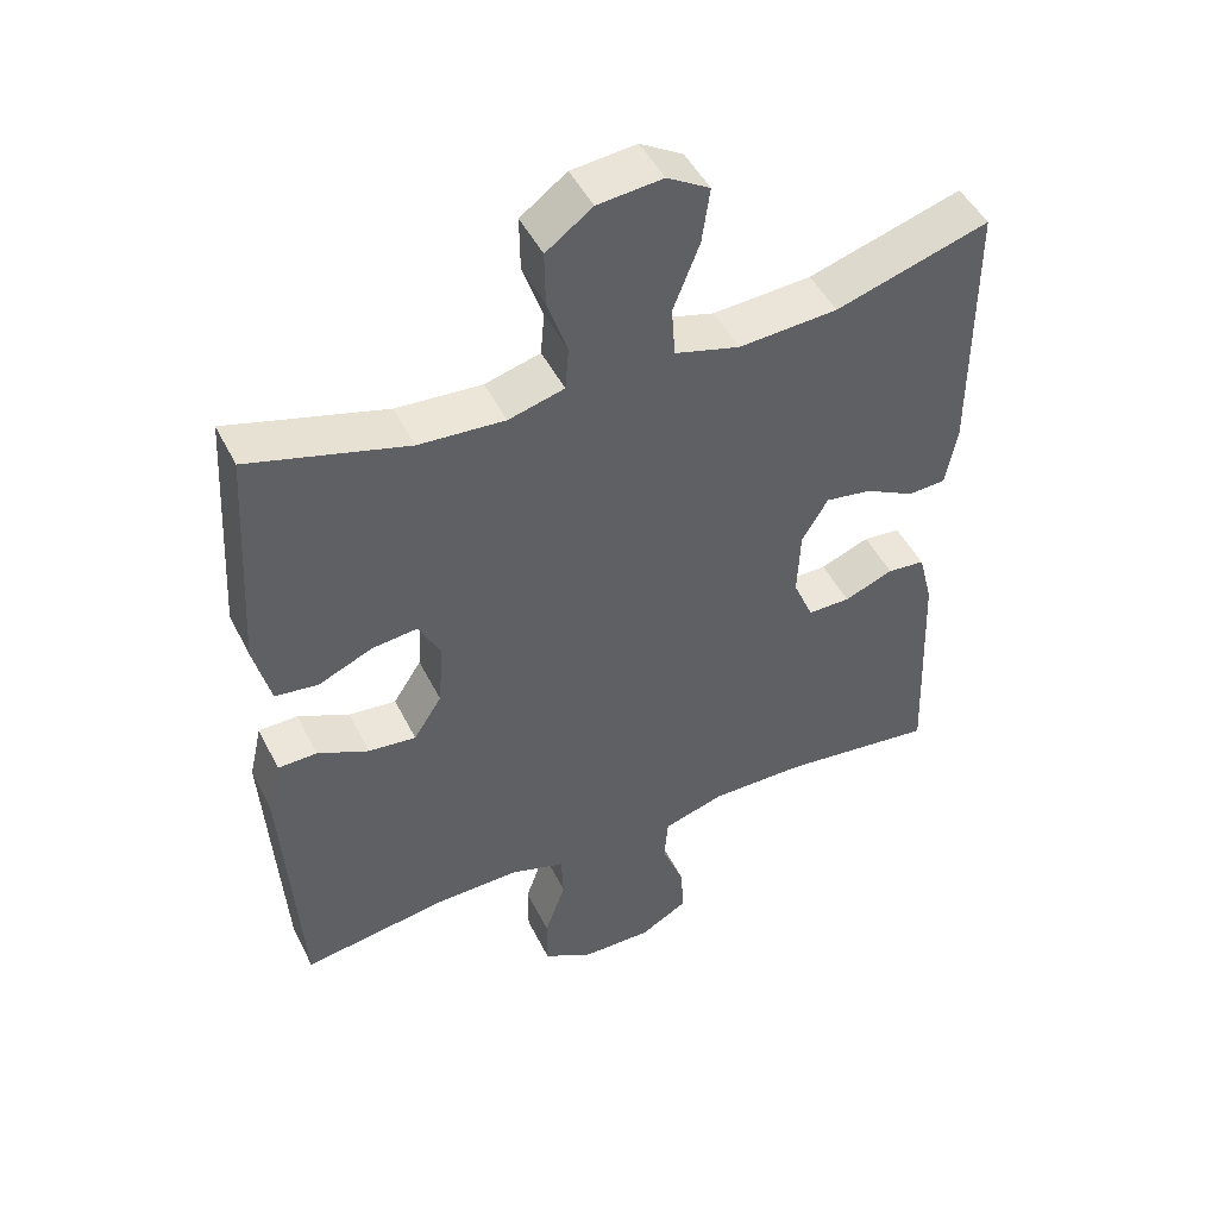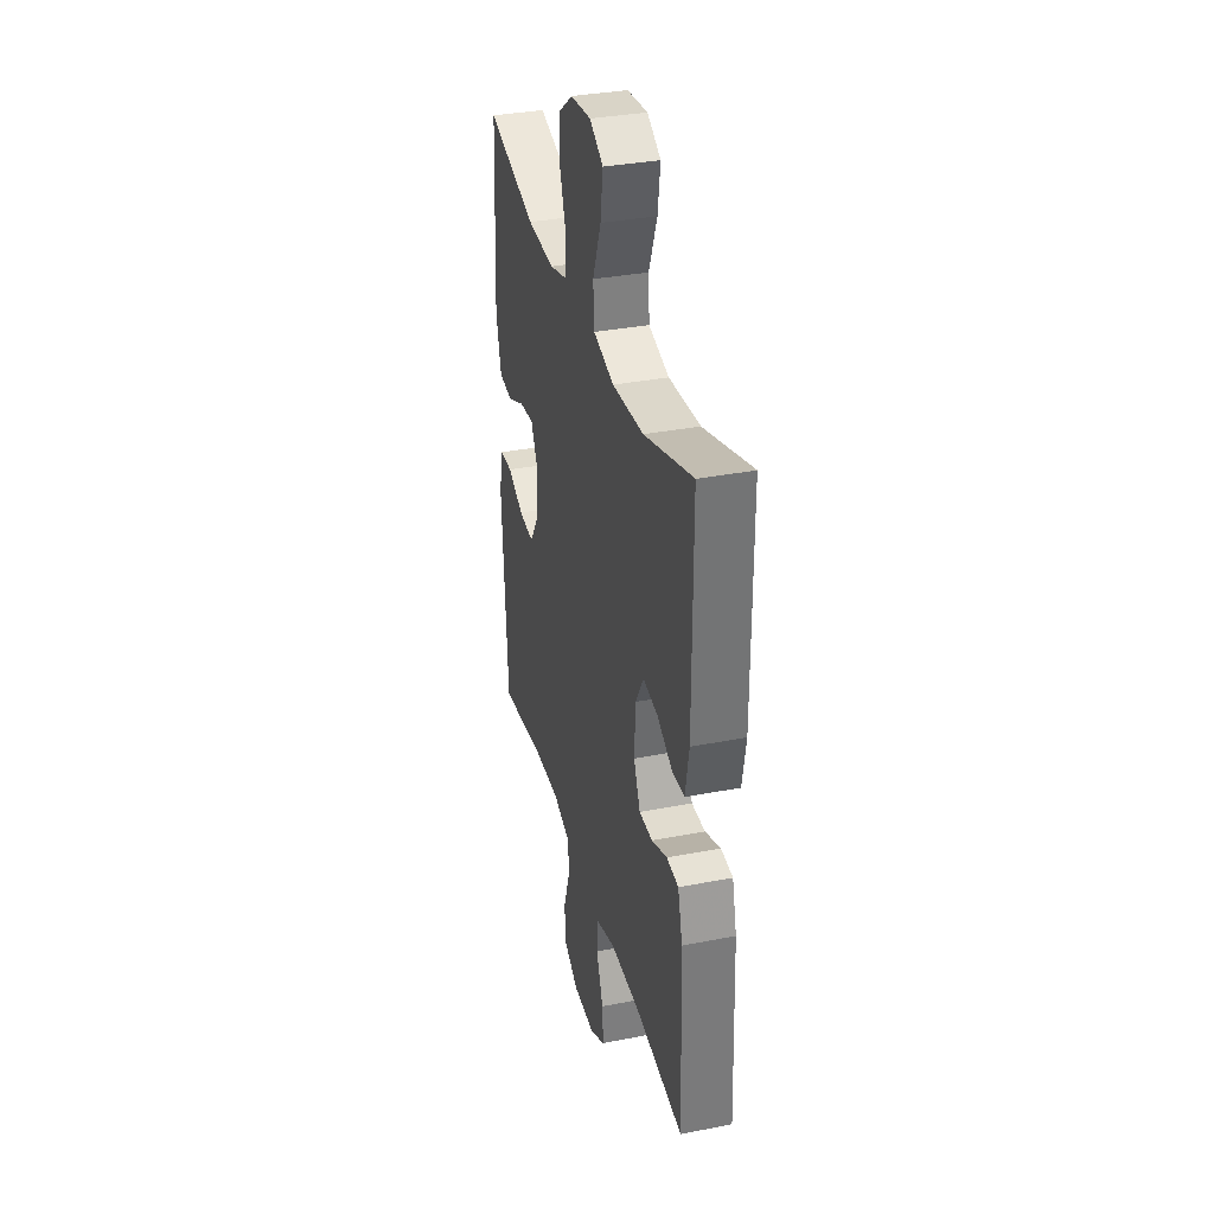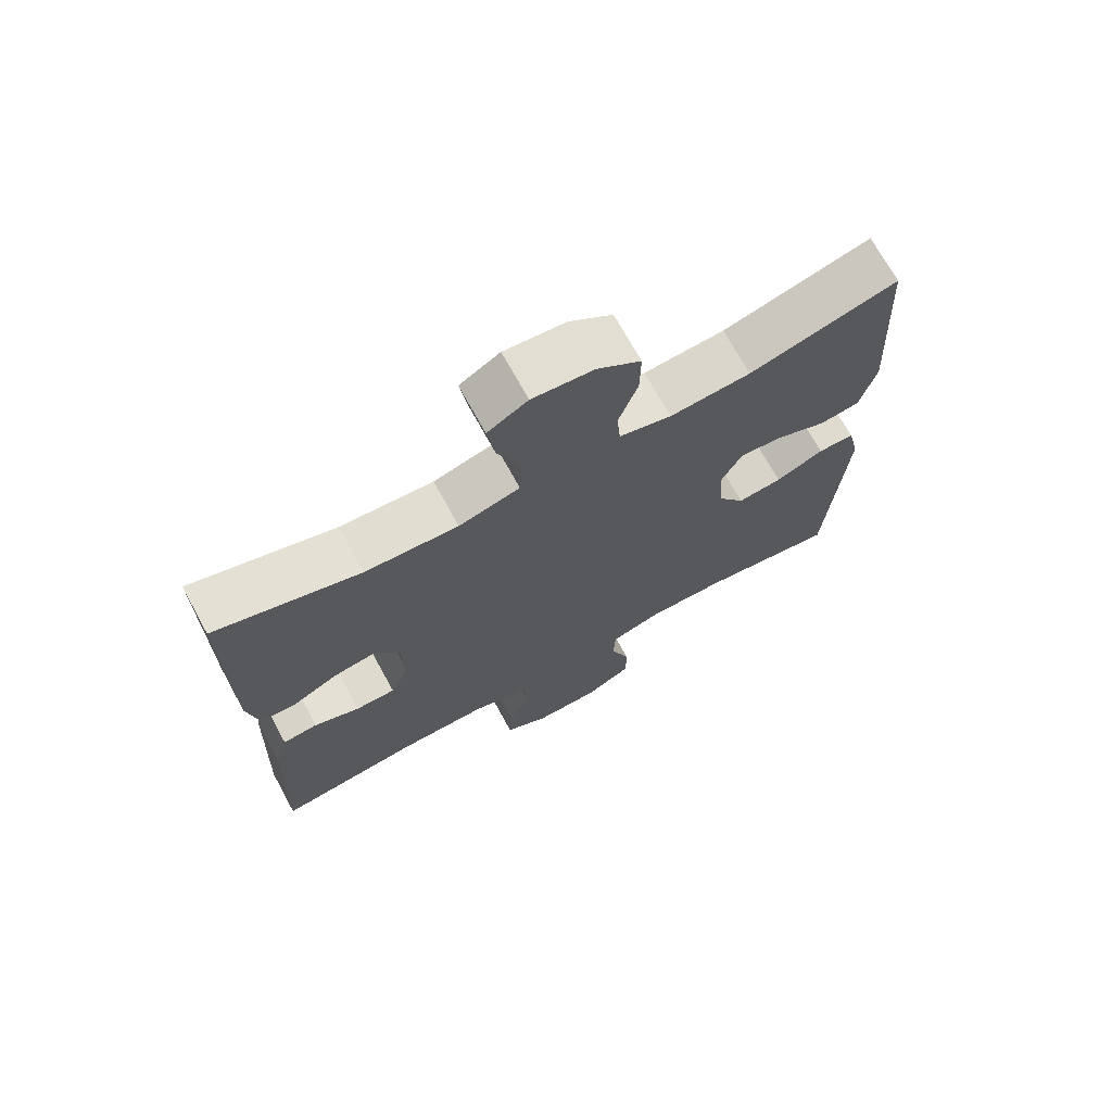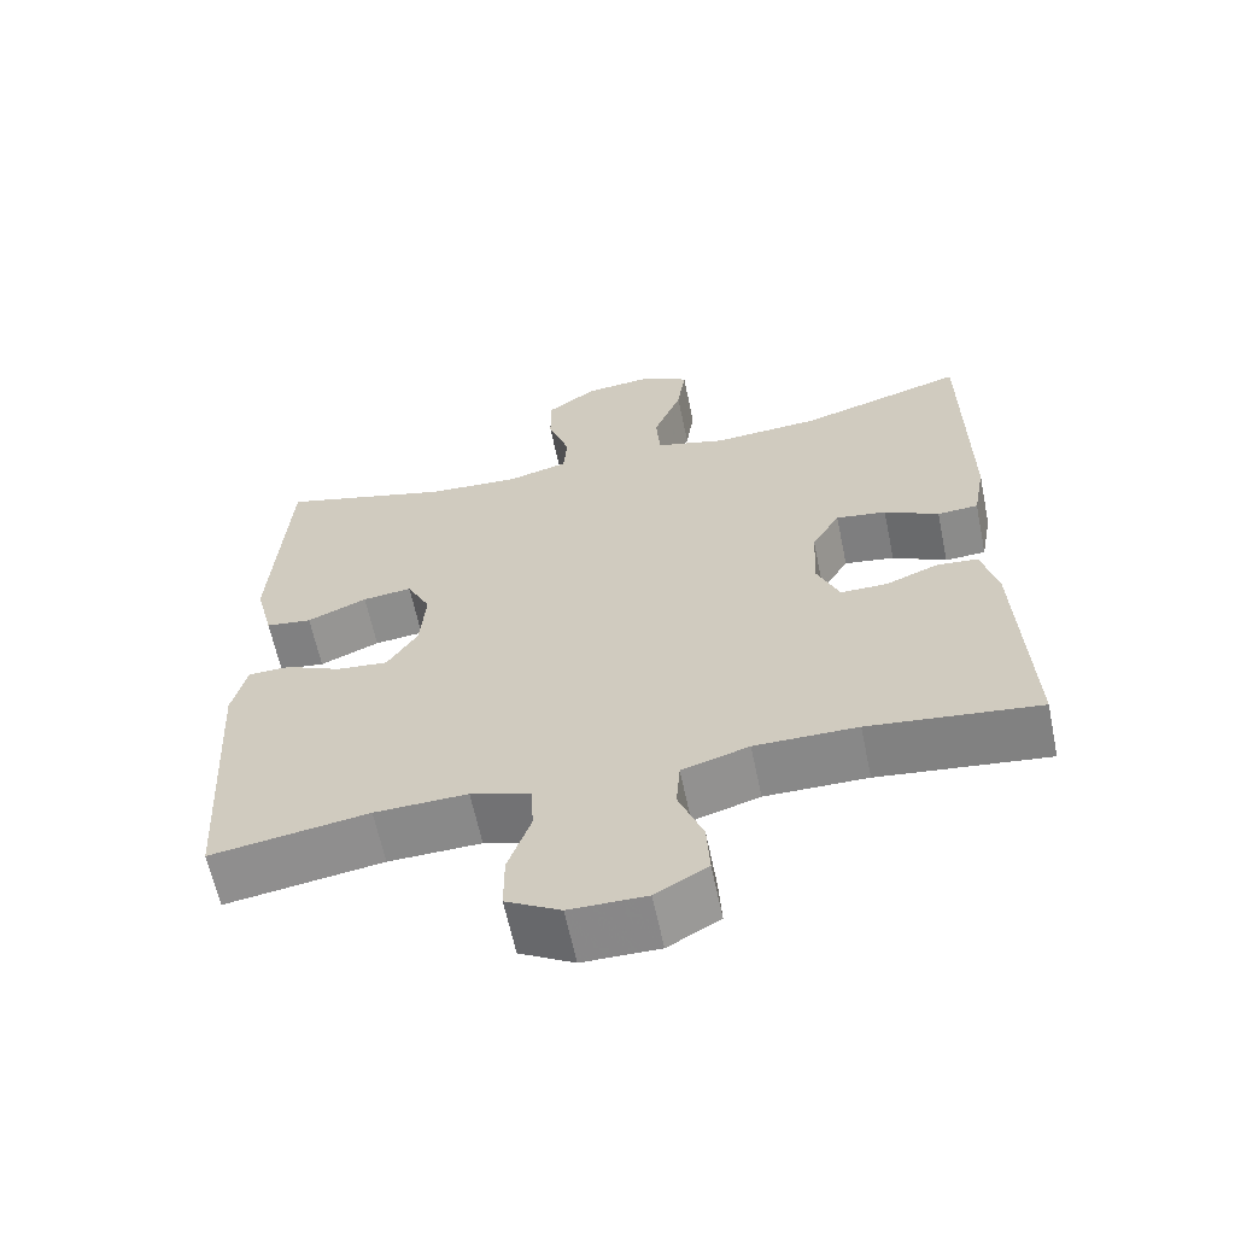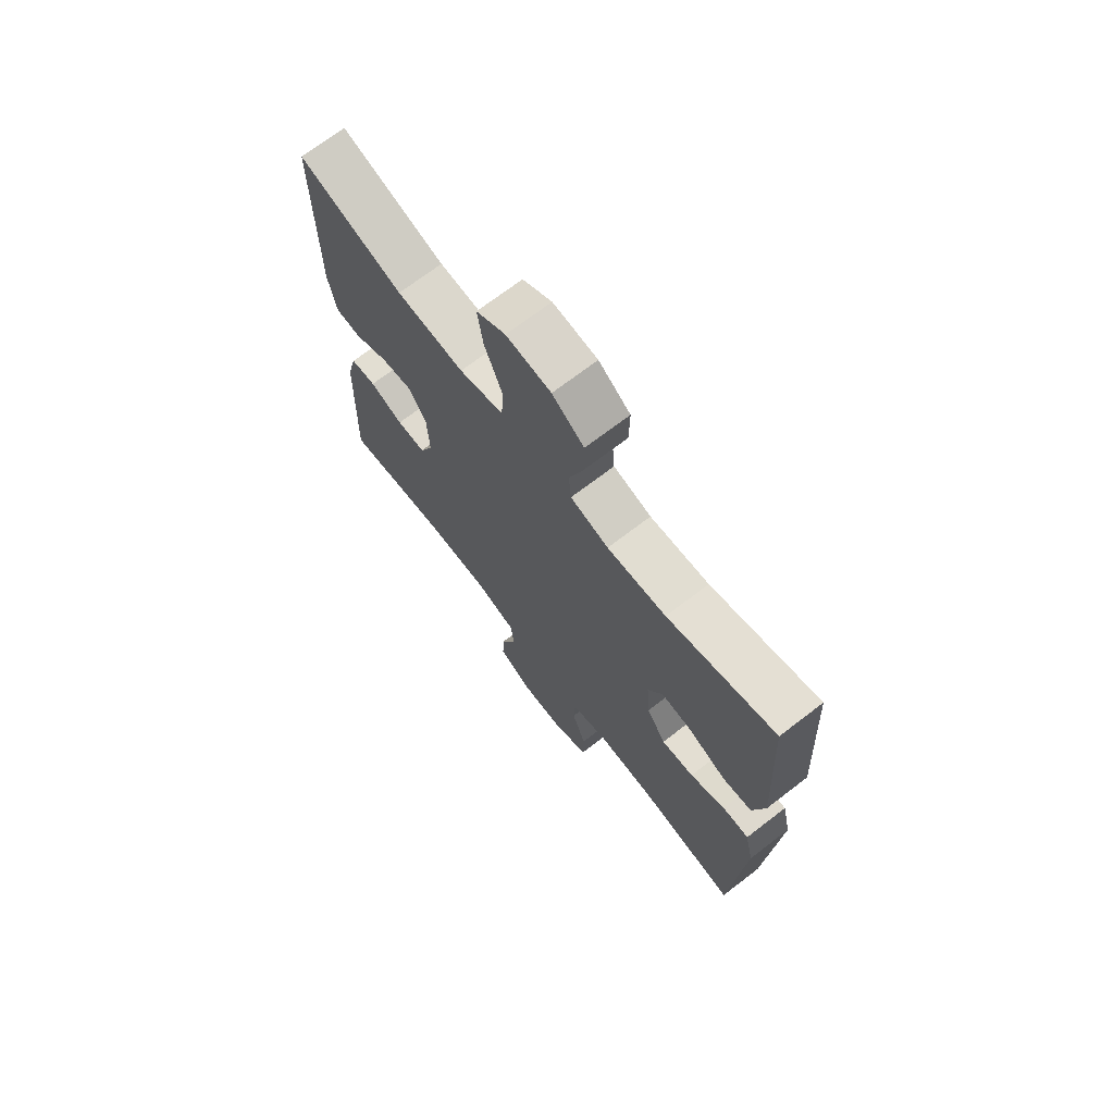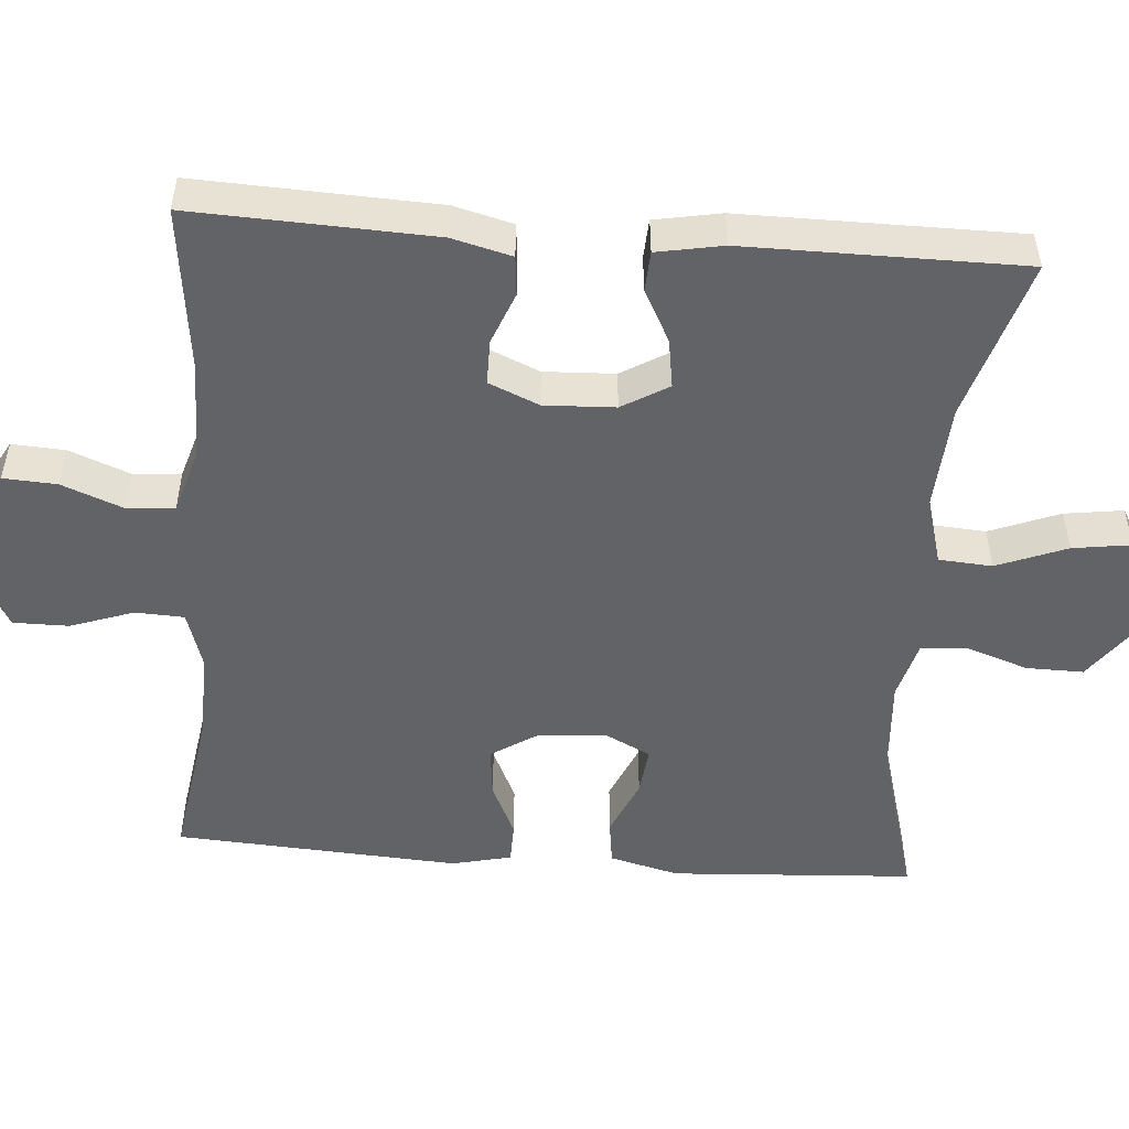
<metadata>
{"format":"obj","ext":"obj","renderer":"f3d","projection":"perspective","resolution":1024,"background":"white","views":[{"elev":47.7,"azim":154.3,"up":"+Z"},{"elev":34.4,"azim":-104.7,"up":"+Z"},{"elev":71.2,"azim":-28.7,"up":"+Z"},{"elev":-62.8,"azim":-168.2,"up":"+Z"},{"elev":70.8,"azim":52.5,"up":"+Z"},{"elev":-50.9,"azim":-94.4,"up":"+Y"}]}
</metadata>
<code>
v 0.5 0.07 -0.5
v 0.3 0.07 -0.469
v 0.182 0.07 -0.466
v 0.106 0.07 -0.49
v 0.103 0.07 -0.554
v 0.132 0.07 -0.637
v 0.132 0.07 -0.71
v 0.063 0.07 -0.749
v -0.034 0.07 -0.75
v -0.1 0.07 -0.712
v -0.096 0.07 -0.642
v -0.065 0.07 -0.562
v -0.07 0.07 -0.499
v -0.155 0.07 -0.473
v -0.285 0.07 -0.474
v -0.5 0.07 -0.5
v -0.487 0.07 -0.184
v -0.467 0.07 -0.106
v -0.415 0.07 -0.101
v -0.347 0.07 -0.128
v -0.288 0.07 -0.128
v -0.26 0.07 -0.062
v -0.264 0.07 0.031
v -0.3 0.07 0.092
v -0.364 0.07 0.082
v -0.433 0.07 0.046
v -0.485 0.07 0.049
v -0.501 0.07 0.136
v -0.5 0.07 0.5
v -0.288 0.07 0.435
v -0.151 0.07 0.426
v -0.061 0.07 0.451
v -0.056 0.07 0.521
v -0.092 0.07 0.613
v -0.103 0.07 0.69
v -0.044 0.07 0.725
v 0.046 0.07 0.716
v 0.11 0.07 0.669
v 0.109 0.07 0.594
v 0.081 0.07 0.512
v 0.086 0.07 0.452
v 0.163 0.07 0.431
v 0.282 0.07 0.439
v 0.5 0.07 0.5
v 0.519 0.07 0.181
v 0.496 0.07 0.09
v 0.437 0.07 0.082
v 0.361 0.07 0.115
v 0.298 0.07 0.122
v 0.268 0.07 0.062
v 0.275 0.07 -0.027
v 0.314 0.07 -0.088
v 0.38 0.07 -0.081
v 0.451 0.07 -0.048
v 0.505 0.07 -0.049
v 0.523 0.07 -0.127
v 0.5 0 -0.5
v 0.3 0 -0.469
v 0.182 0 -0.466
v 0.106 0 -0.49
v 0.103 0 -0.554
v 0.132 0 -0.637
v 0.132 0 -0.71
v 0.063 0 -0.749
v -0.034 0 -0.75
v -0.1 0 -0.712
v -0.096 0 -0.642
v -0.065 0 -0.562
v -0.07 0 -0.499
v -0.155 0 -0.473
v -0.285 0 -0.474
v -0.5 0 -0.5
v -0.487 0 -0.184
v -0.467 0 -0.106
v -0.415 0 -0.101
v -0.347 0 -0.128
v -0.288 0 -0.128
v -0.26 0 -0.062
v -0.264 0 0.031
v -0.3 0 0.092
v -0.364 0 0.082
v -0.433 0 0.046
v -0.485 0 0.049
v -0.501 0 0.136
v -0.5 0 0.5
v -0.288 0 0.435
v -0.151 0 0.426
v -0.061 0 0.451
v -0.056 0 0.521
v -0.092 0 0.613
v -0.103 0 0.69
v -0.044 0 0.725
v 0.046 0 0.716
v 0.11 0 0.669
v 0.109 0 0.594
v 0.081 0 0.512
v 0.086 0 0.452
v 0.163 0 0.431
v 0.282 0 0.439
v 0.5 0 0.5
v 0.519 0 0.181
v 0.496 0 0.09
v 0.437 0 0.082
v 0.361 0 0.115
v 0.298 0 0.122
v 0.268 0 0.062
v 0.275 0 -0.027
v 0.314 0 -0.088
v 0.38 0 -0.081
v 0.451 0 -0.048
v 0.505 0 -0.049
v 0.523 0 -0.127
f 53 54 55 56
f 52 53 56 1
f 51 52 1 2
f 50 51 2 3
f 45 46 47 48
f 43 44 45 48
f 42 43 48 49
f 41 42 49 50
f 37 38 39 40
f 37 40 41
f 36 37 41
f 33 34 35 36
f 33 36 41 50
f 27 28 29 30
f 25 26 27 30
f 24 25 30 31
f 23 24 31 32
f 17 18 19 20
f 15 16 17 20
f 14 15 20 21
f 13 14 21 22
f 9 10 11 12
f 9 12 13
f 8 9 13
f 5 6 7 8
f 4 5 8 13
f 32 33 50 3
f 13 22 23 32
f 3 4 13 32
f 112 111 110 109
f 57 112 109 108
f 58 57 108 107
f 59 58 107 106
f 104 103 102 101
f 104 101 100 99
f 105 104 99 98
f 106 105 98 97
f 96 95 94 93
f 97 96 93
f 97 93 92
f 92 91 90 89
f 106 97 92 89
f 86 85 84 83
f 86 83 82 81
f 87 86 81 80
f 88 87 80 79
f 76 75 74 73
f 76 73 72 71
f 77 76 71 70
f 78 77 70 69
f 68 67 66 65
f 69 68 65
f 69 65 64
f 64 63 62 61
f 69 64 61 60
f 59 106 89 88
f 88 79 78 69
f 88 69 60 59
f 1 57 58 2
f 2 58 59 3
f 3 59 60 4
f 4 60 61 5
f 5 61 62 6
f 6 62 63 7
f 7 63 64 8
f 8 64 65 9
f 9 65 66 10
f 10 66 67 11
f 11 67 68 12
f 12 68 69 13
f 13 69 70 14
f 14 70 71 15
f 15 71 72 16
f 16 72 73 17
f 17 73 74 18
f 18 74 75 19
f 19 75 76 20
f 20 76 77 21
f 21 77 78 22
f 22 78 79 23
f 23 79 80 24
f 24 80 81 25
f 25 81 82 26
f 26 82 83 27
f 27 83 84 28
f 28 84 85 29
f 29 85 86 30
f 30 86 87 31
f 31 87 88 32
f 32 88 89 33
f 33 89 90 34
f 34 90 91 35
f 35 91 92 36
f 36 92 93 37
f 37 93 94 38
f 38 94 95 39
f 39 95 96 40
f 40 96 97 41
f 41 97 98 42
f 42 98 99 43
f 43 99 100 44
f 44 100 101 45
f 45 101 102 46
f 46 102 103 47
f 47 103 104 48
f 48 104 105 49
f 49 105 106 50
f 50 106 107 51
f 51 107 108 52
f 52 108 109 53
f 53 109 110 54
f 54 110 111 55
f 55 111 112 56
f 56 112 57 1

</code>
